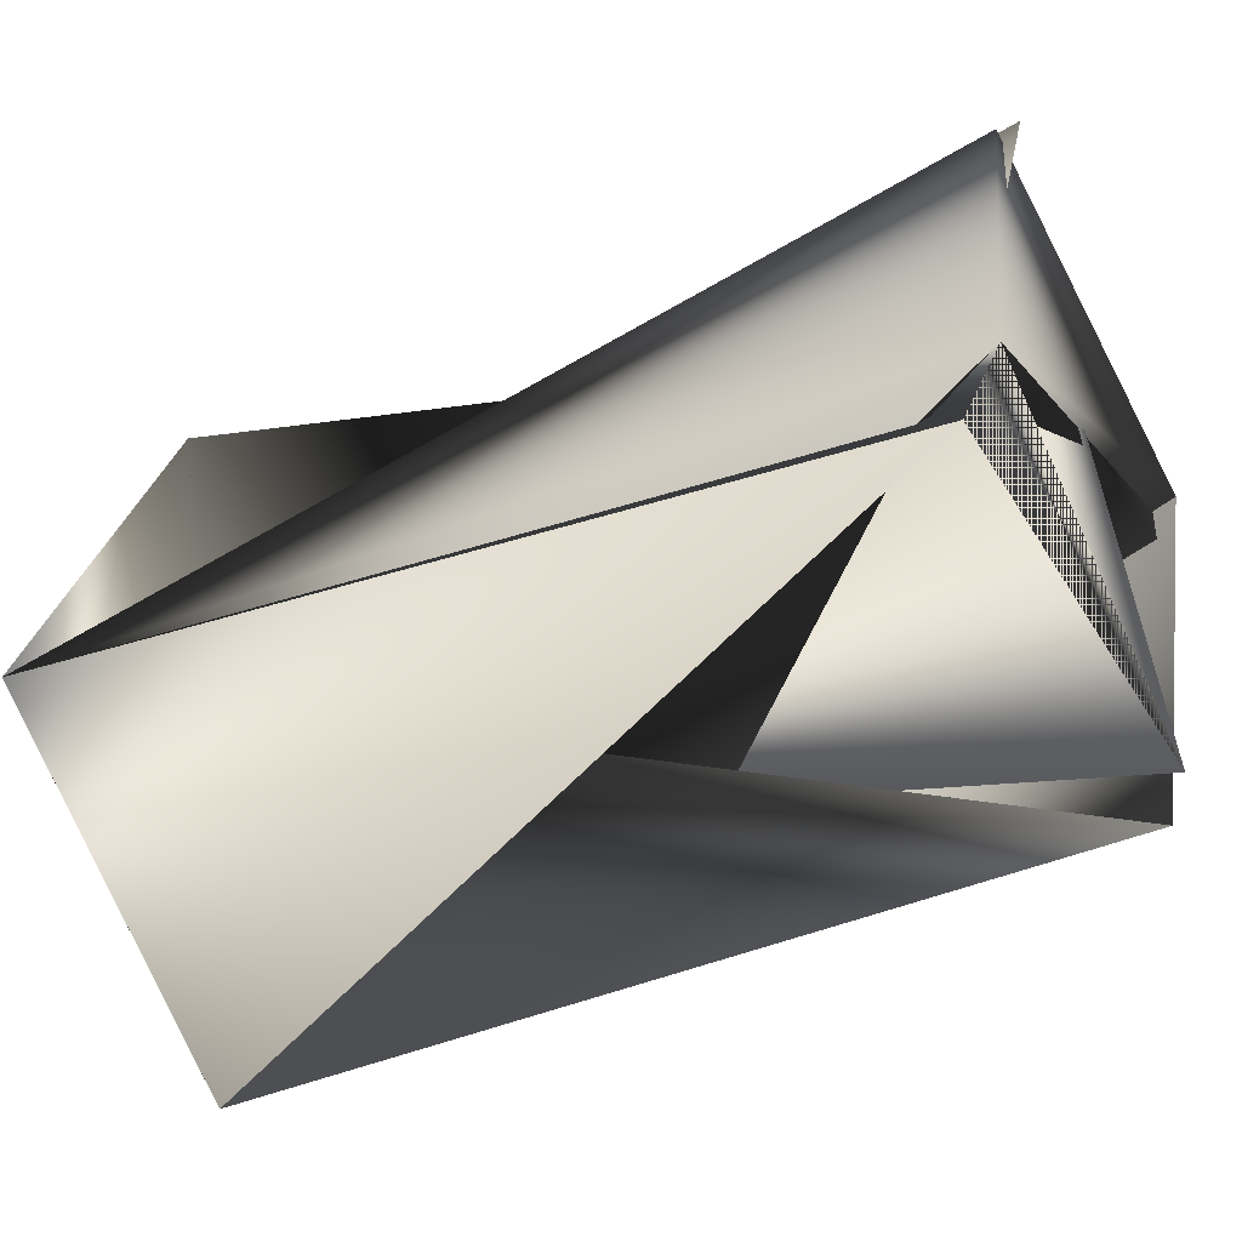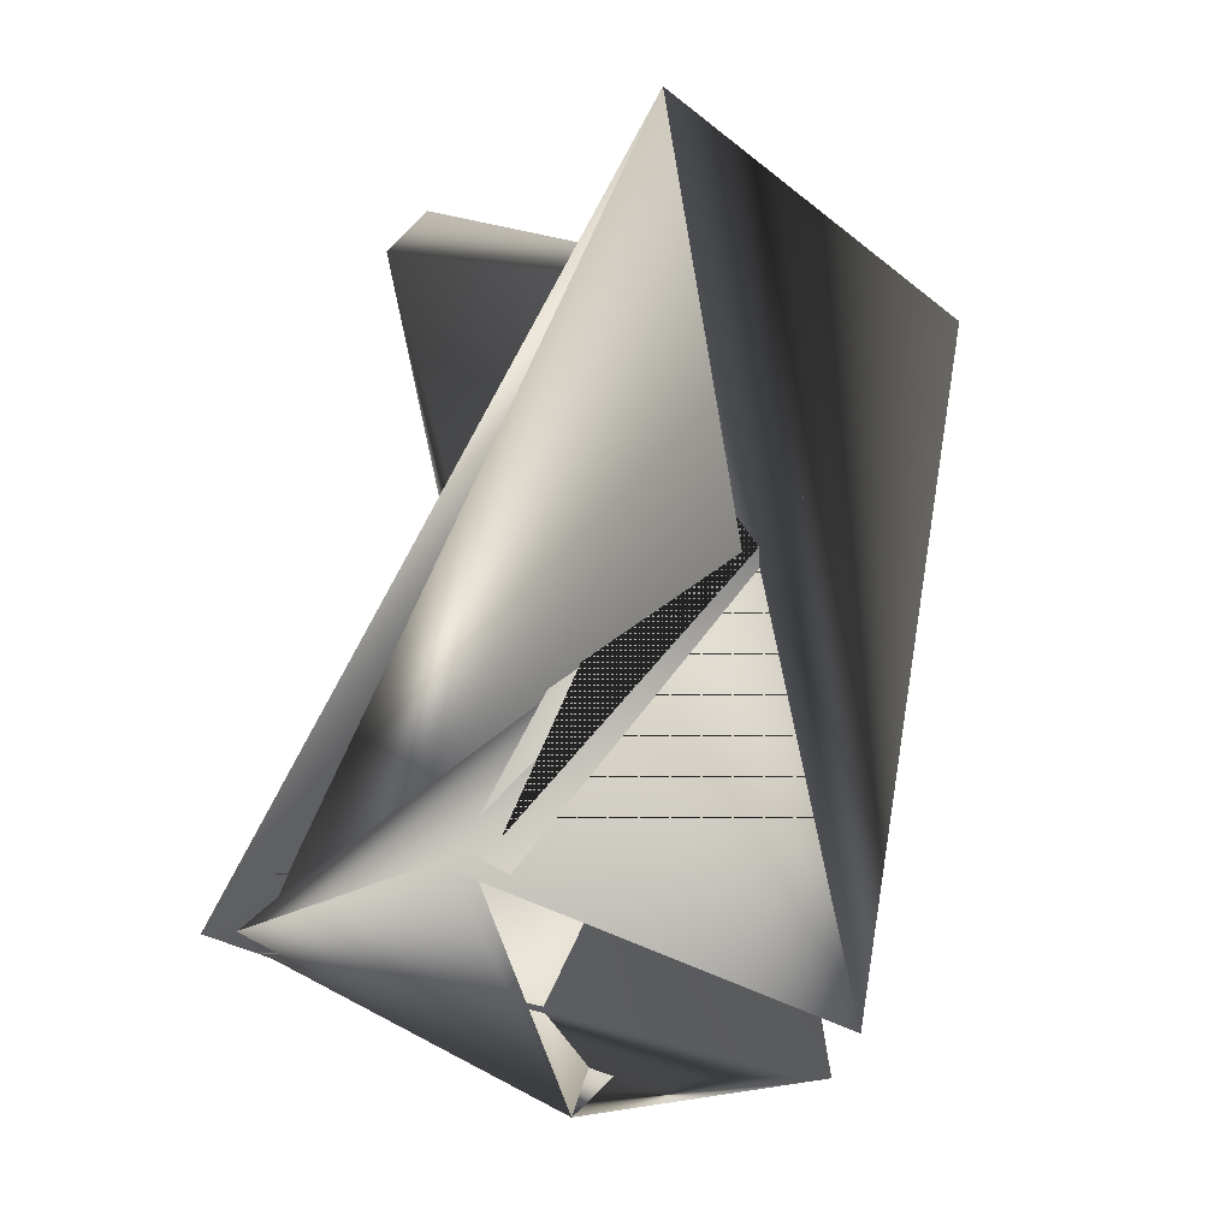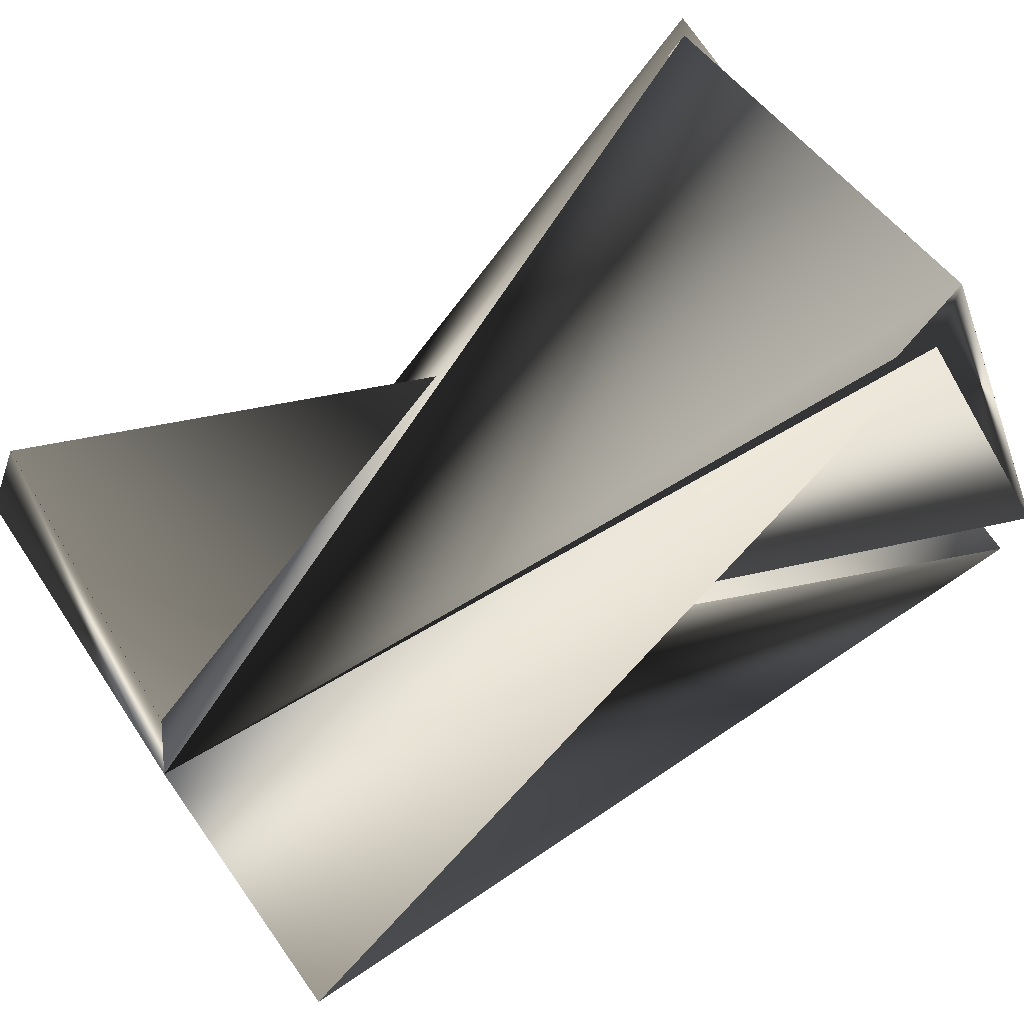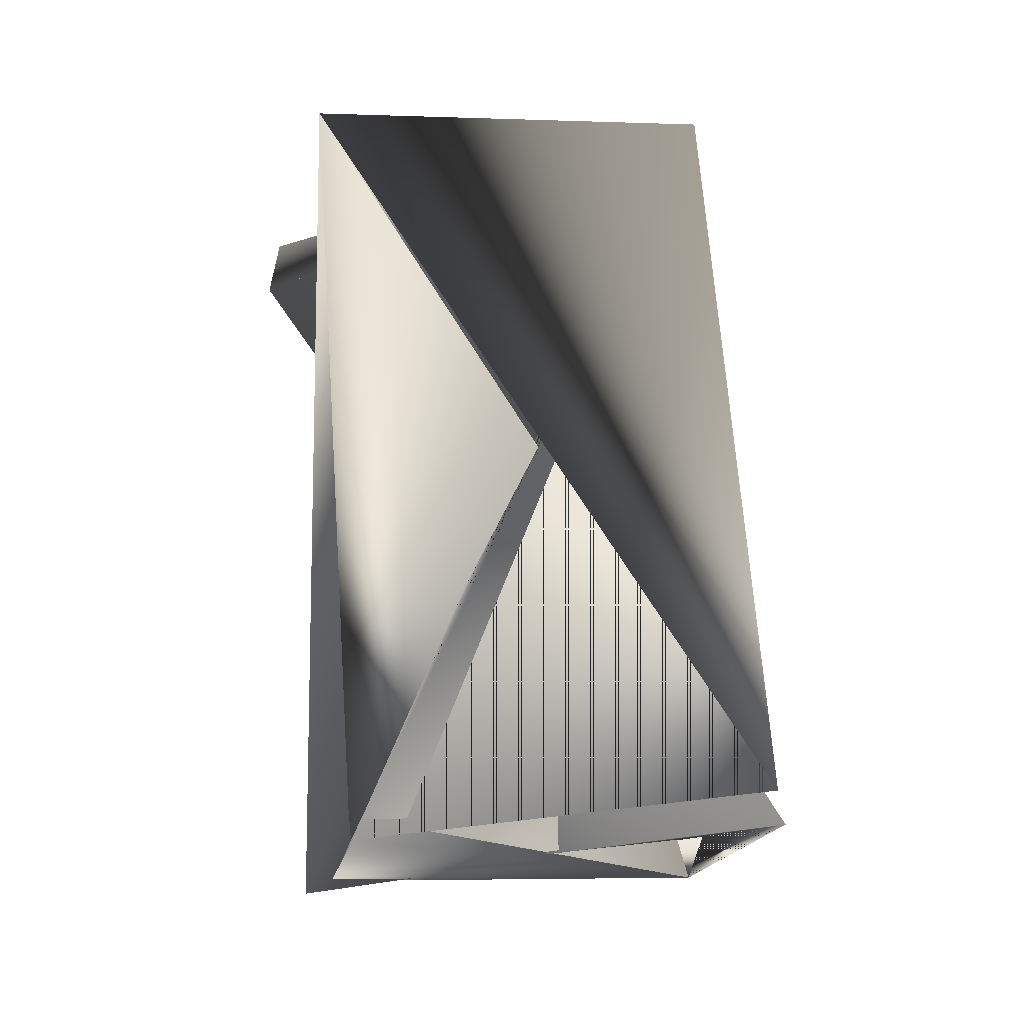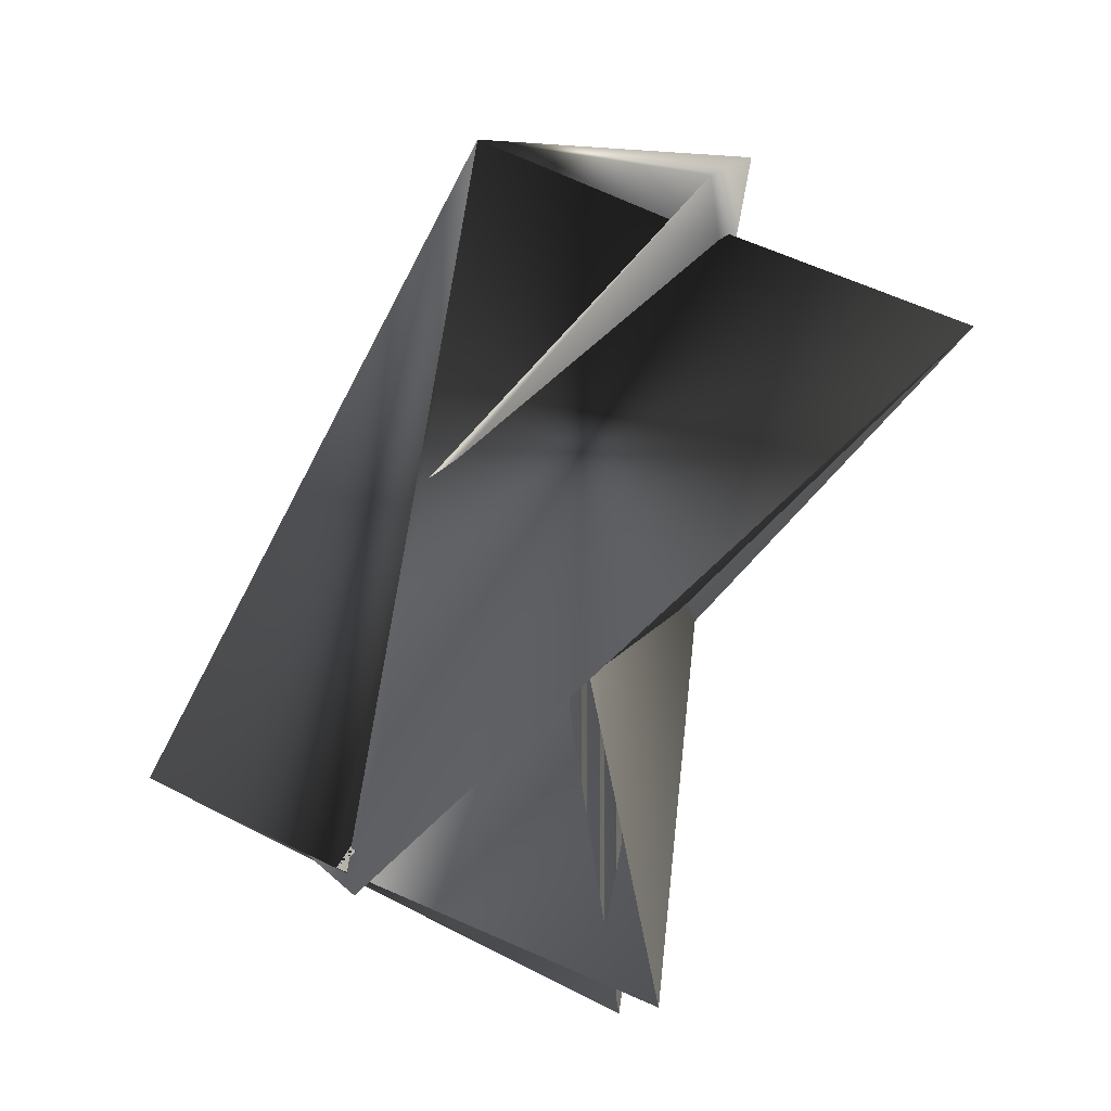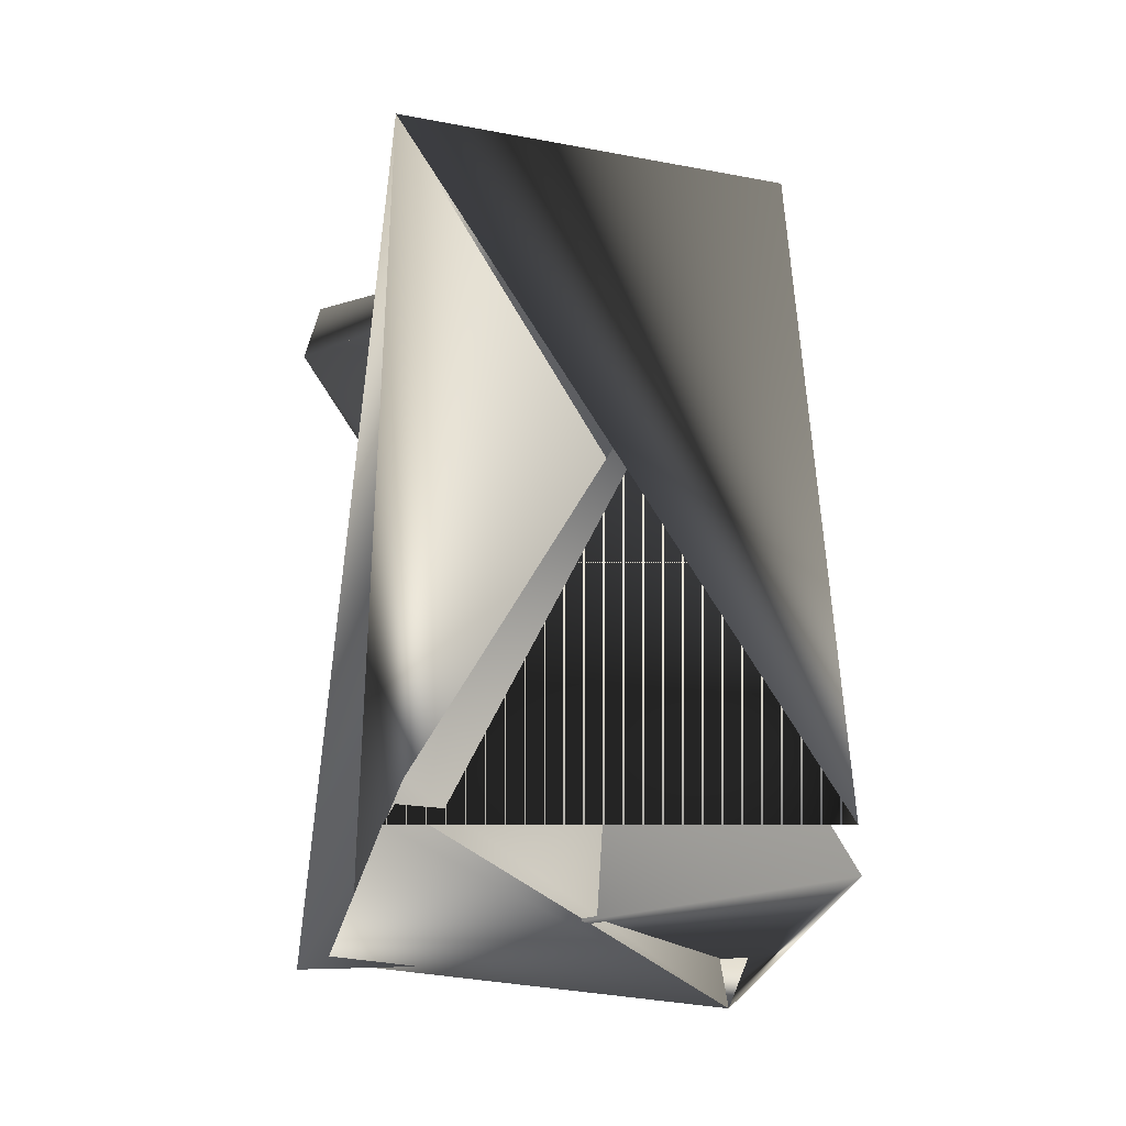
<metadata>
{"format":"obj","ext":"obj","renderer":"f3d","projection":"perspective","resolution":1024,"background":"white","views":[{"elev":20.6,"azim":88.2,"up":"+Y"},{"elev":-53.2,"azim":-50.8,"up":"+Z"},{"elev":36.0,"azim":52.3,"up":"+Y"},{"elev":-44.0,"azim":-16.2,"up":"+Z"},{"elev":-0.6,"azim":-129.8,"up":"+Z"},{"elev":-58.0,"azim":-21.7,"up":"+Z"}]}
</metadata>
<code>
v -0.04312 0.02652 0.9554
v -0.1271 0.1002 0.9734
v -0.1671 -0.0356 1.081
v -0.04095 0.07933 0.989
v -0.04095 0.0902 0.9844
v -0.1352 0.02569 0.9398
v -0.08097 -0.04564 1.097
v -0.0788 0.02891 1.126
v -0.133 0.1002 0.9688
v -0.1352 0.03656 0.9398
v -0.04904 0.01566 0.9554
v -0.165 0.03894 1.106
v -0.165 0.02807 1.11
f 1 2 3
f 1 3 4
f 1 4 5
f 1 4 2
f 1 5 4
f 6 7 5
f 6 2 7
f 6 8 7
f 6 5 2
f 6 7 8
f 4 2 7
f 4 3 2
f 4 2 3
f 4 9 7
f 4 7 2
f 4 7 9
f 4 9 7
f 4 8 9
f 4 7 2
f 4 7 8
f 2 4 8
f 2 5 4
f 5 10 2
f 5 2 8
f 5 8 7
f 5 7 10
f 11 10 7
f 11 3 8
f 11 8 7
f 11 7 3
f 11 7 10
f 7 12 5
f 7 8 12
f 13 12 8
f 13 8 7
f 13 8 7
f 13 7 8
f 13 7 12
f 10 8 7
f 10 7 2
f 10 7 8
f 12 4 5
f 12 7 4
f 3 9 8
f 3 7 9
f 3 2 4
f 4 2 8
f 2 7 8

</code>
